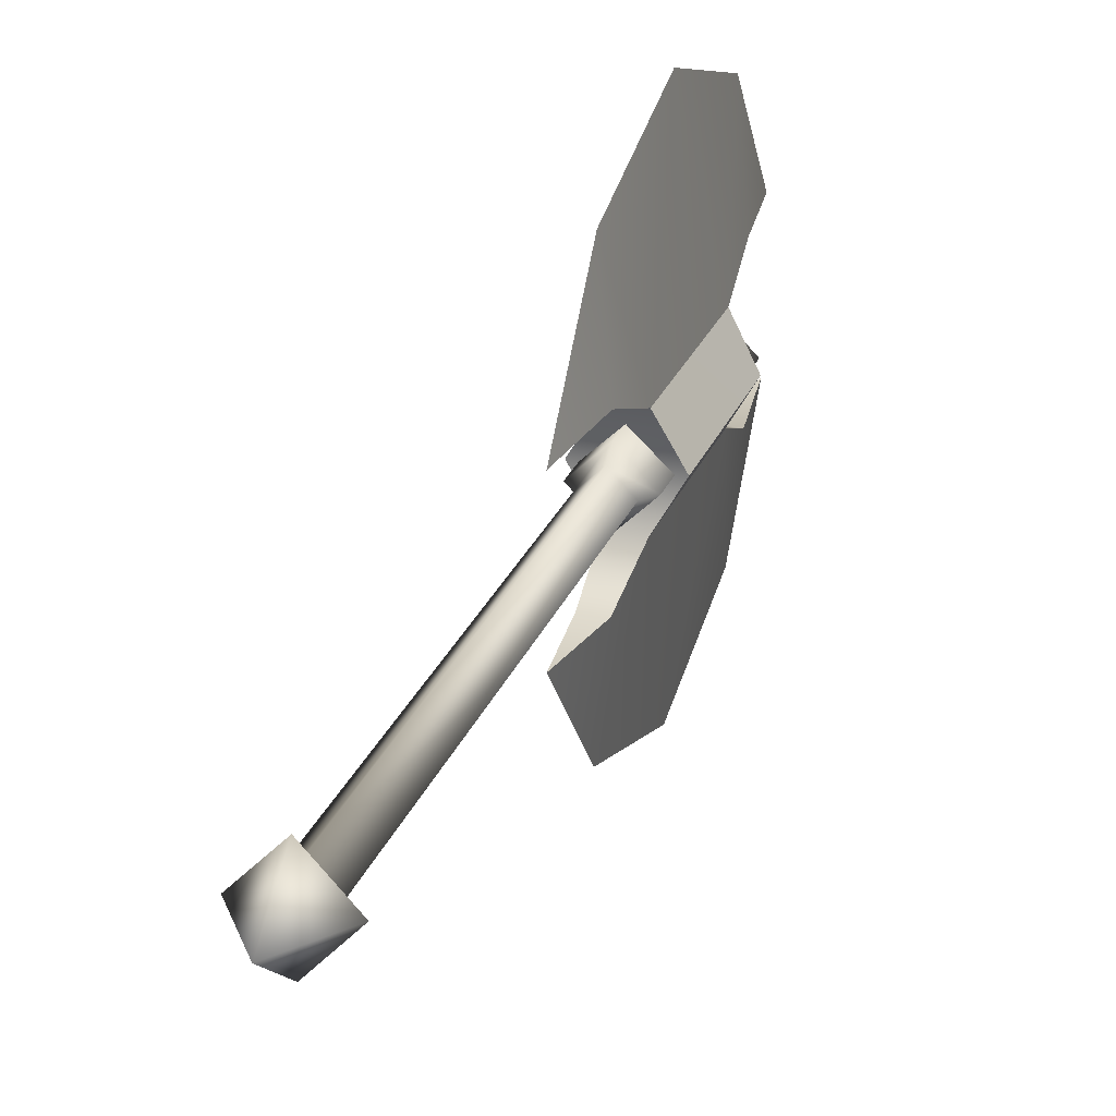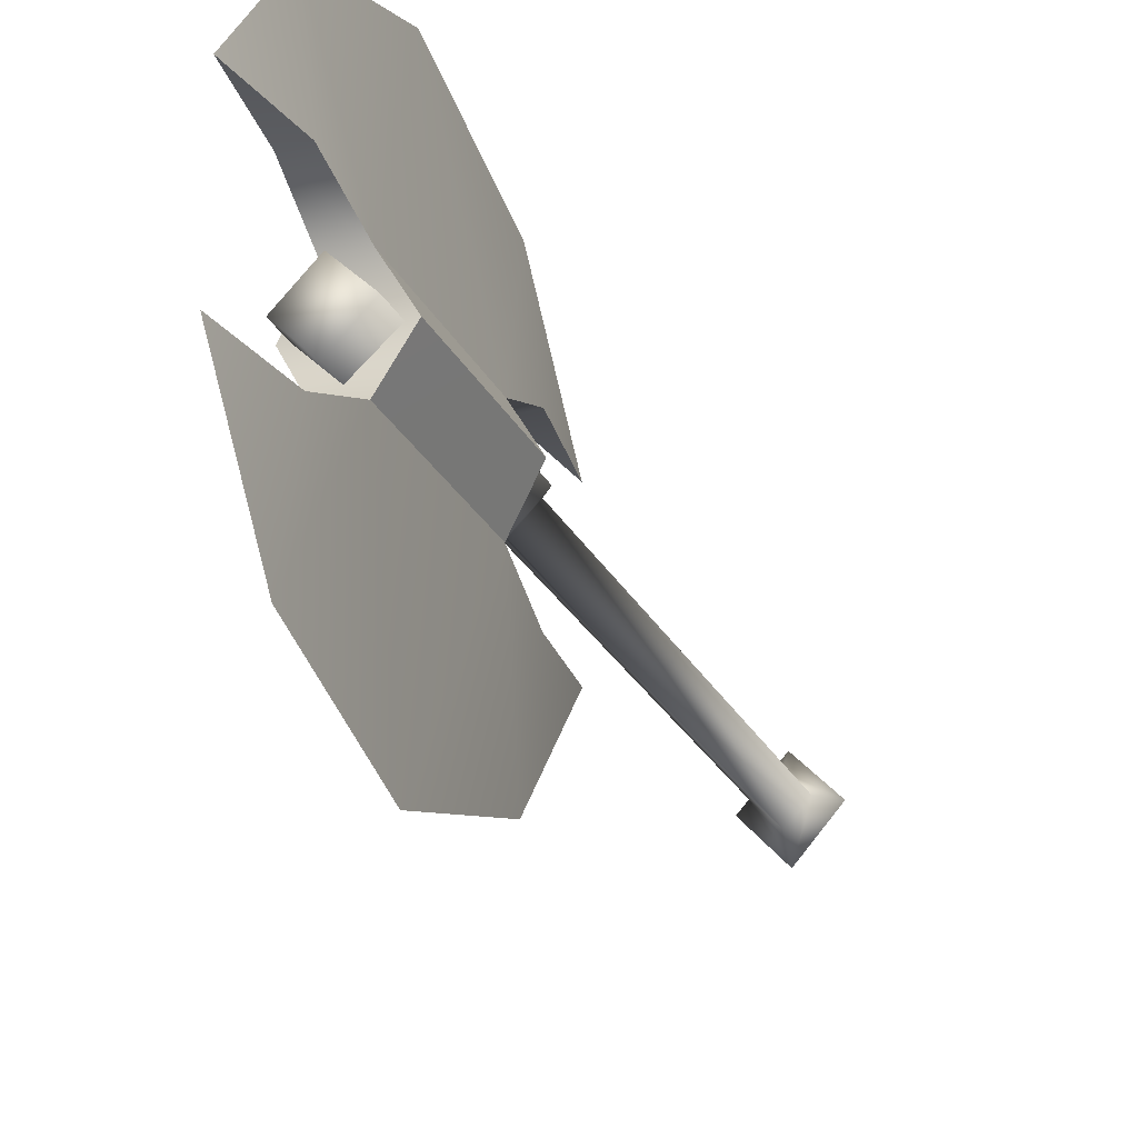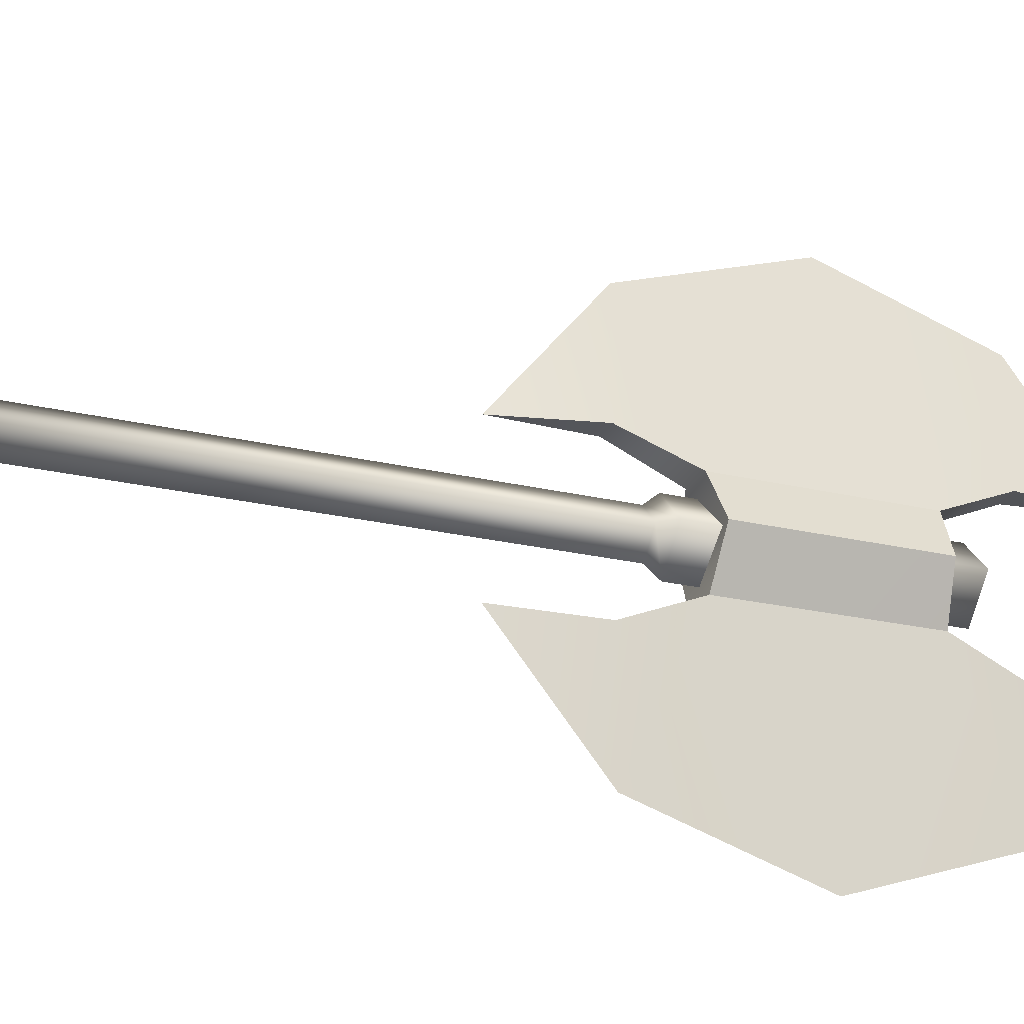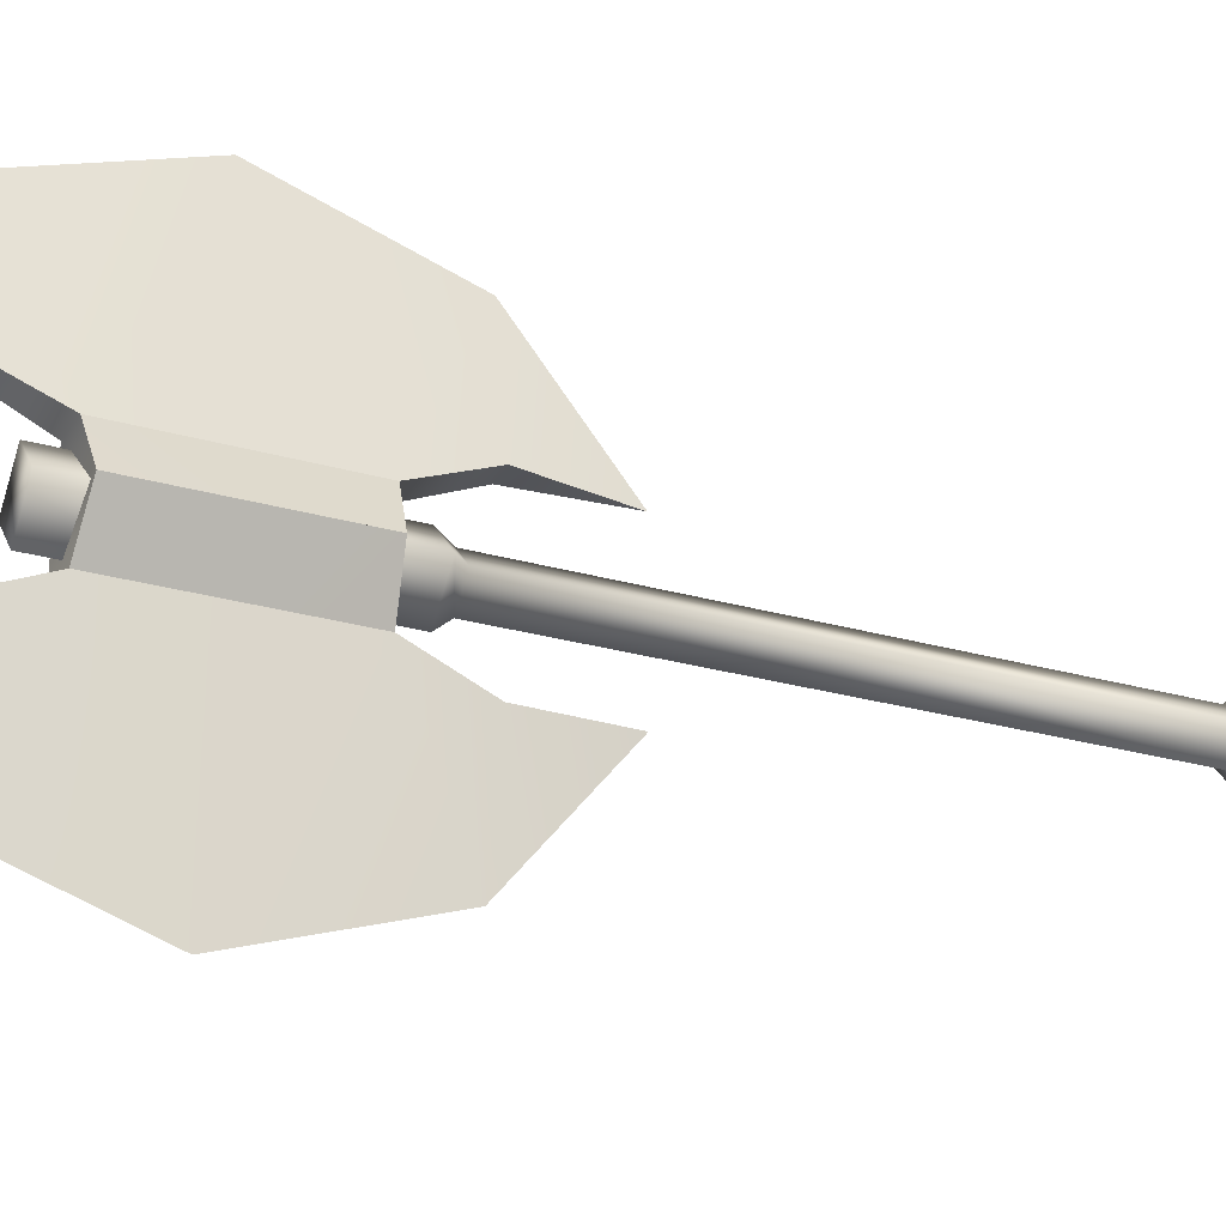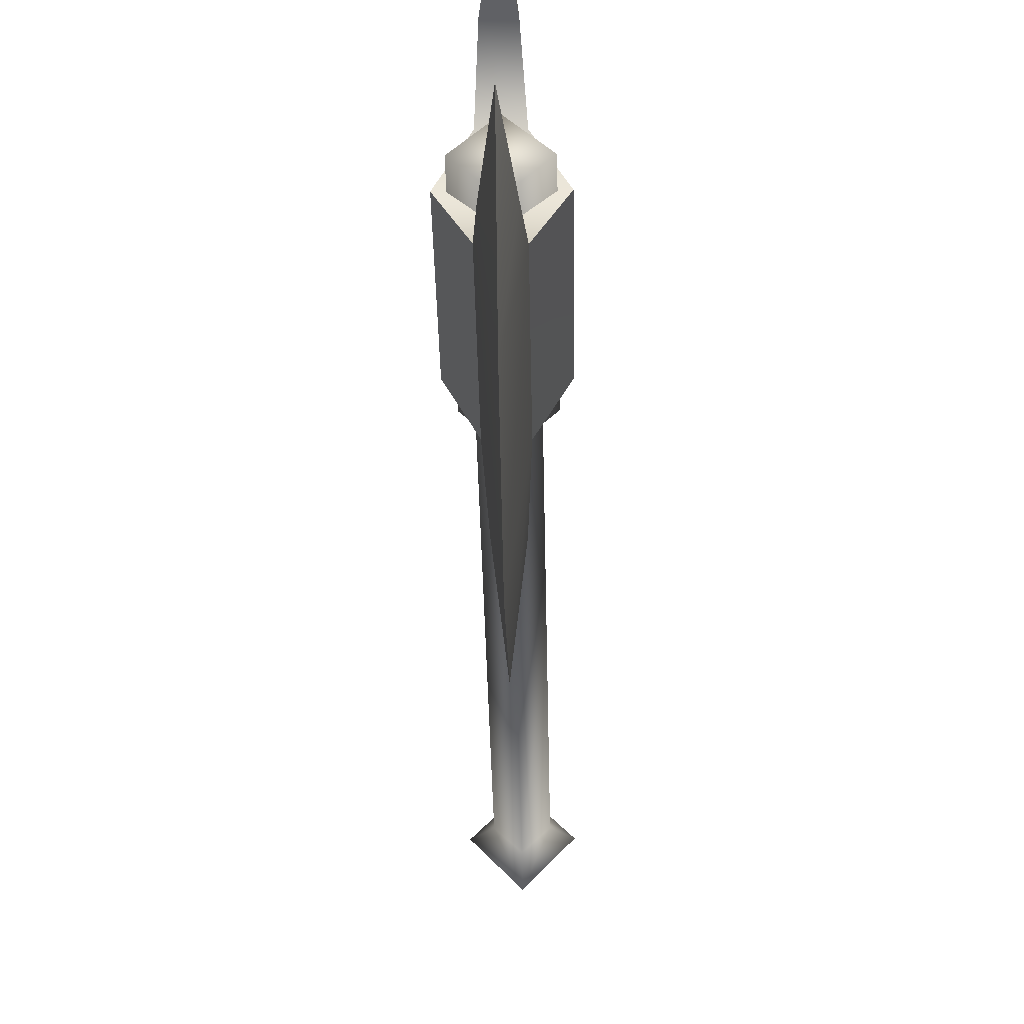
<metadata>
{"format":"obj","ext":"obj","renderer":"f3d","projection":"perspective","resolution":1024,"background":"white","views":[{"elev":26.4,"azim":18.6,"up":"+Z"},{"elev":-25.5,"azim":-158.2,"up":"+Z"},{"elev":-24.2,"azim":68.7,"up":"+Z"},{"elev":-26.4,"azim":-114.3,"up":"+Z"},{"elev":-37.2,"azim":-178.9,"up":"+Z"}]}
</metadata>
<code>
o HumanAxe02
v -0.02741 0.7145 0.09212
v -0.02829 1.039 0.09184
v -0.07563 0.723 0.009477
v 0.07563 1.033 0.009477
v 0.03007 0.7159 -0.07286
v 0.02983 1.041 -0.07249
v 0.07563 0.723 0.009477
v -0.07563 0.723 0.009477
v -0.02829 1.039 -0.07288
v -0.02741 0.7145 -0.07317
v -0.07563 1.033 0.009477
v 0.07563 0.723 0.009477
v 0.07563 1.033 0.009477
v 0.03007 0.7159 0.09181
v 0.02983 1.041 0.09144
v -0.03896 -0.2502 0.007892
v -4.557e-05 0.2275 0.04701
v -0.03896 0.2274 0.007892
v -4.561e-05 -0.2502 -0.03123
v -4.558e-05 0.2276 -0.03123
v 0.03859 -0.2502 0.007892
v 0.03859 0.2275 0.007892
v -4.56e-05 -0.2502 0.04701
v -0.03896 0.6431 0.007892
v -4.558e-05 0.2276 -0.03123
v -0.03896 0.2274 0.007892
v -4.555e-05 0.6431 0.04701
v -4.555e-05 0.6431 -0.03123
v 0.03859 0.2275 0.007892
v 0.03859 0.6431 0.007892
v -4.557e-05 0.2275 0.04701
v -0.07563 1.033 0.009477
v 0.02983 1.041 -0.07249
v -0.02829 1.039 -0.07288
v 0.02204 1.156 -0.1226
v -0.02063 1.158 -0.1222
v 1.655e-08 1.321 -0.1207
v 0.07563 1.033 0.009477
v 0.02983 1.041 0.09144
v -0.02829 1.039 0.09184
v 0.02204 1.156 0.1416
v -0.02063 1.158 0.1411
v 2.994e-08 1.321 0.1397
v 0.07563 0.723 0.009477
v -0.02741 0.7145 -0.07317
v 0.03007 0.7159 -0.07286
v 0.02236 0.5955 -0.1207
v -0.02061 0.5964 -0.1216
v -6.755e-08 0.4333 -0.1138
v -0.02061 0.5964 0.1405
v -0.02741 0.7145 0.09212
v 0.02236 0.5955 0.1397
v -5.53e-08 0.4333 0.1328
v -0.07563 0.723 0.009477
v 0.03007 0.7159 0.09181
v -0.07563 1.033 0.009477
v -0.07563 0.723 0.009477
v -6.755e-08 0.4333 -0.1138
v -6.841e-08 0.6051 -0.328
v 0.02236 0.5955 -0.1207
v 0.03007 0.7159 -0.07286
v -4.978e-08 0.8911 -0.4226
v 0.02983 1.041 -0.07249
v -1.608e-08 1.165 -0.3305
v 0.02204 1.156 -0.1226
v 1.655e-08 1.321 -0.1207
v -6.755e-08 0.4333 -0.1138
v -0.02061 0.5964 -0.1216
v -6.841e-08 0.6051 -0.328
v -0.02741 0.7145 -0.07317
v -4.978e-08 0.8911 -0.4226
v -0.02829 1.039 -0.07288
v -1.608e-08 1.165 -0.3305
v -0.02063 1.158 -0.1222
v 1.655e-08 1.321 -0.1207
v 0.02236 0.5955 0.1397
v -2.085e-08 0.6051 0.347
v -5.53e-08 0.4333 0.1328
v 0.03007 0.7159 0.09181
v 1.338e-08 0.8911 0.4415
v 0.02983 1.041 0.09144
v 3.188e-08 1.165 0.3494
v 0.02204 1.156 0.1416
v 2.994e-08 1.321 0.1397
v -2.085e-08 0.6051 0.347
v -0.02061 0.5964 0.1405
v -5.53e-08 0.4333 0.1328
v -0.02741 0.7145 0.09212
v 1.338e-08 0.8911 0.4415
v -0.02829 1.039 0.09184
v 3.188e-08 1.165 0.3494
v -0.02063 1.158 0.1411
v 2.994e-08 1.321 0.1397
v 0.03859 -0.2502 0.007892
v -4.56e-05 -0.2502 0.04701
v 0.07254 -0.2798 0.008075
v -3.475e-05 -0.2798 -0.07289
v -1.322e-05 -0.3772 0.008247
v -0.07293 -0.2798 0.008075
v -3.473e-05 -0.2798 0.08581
v -4.561e-05 -0.2502 -0.03123
v -0.03896 -0.2502 0.007892
v -7.573e-06 1.088 0.06696
v -7.582e-06 1.088 -0.05118
v -0.05876 1.088 0.00789
v 0.05832 1.088 0.00789
v -8.74e-06 0.6667 -0.05118
v -0.05876 0.6667 0.007891
v -7.573e-06 1.088 0.06696
v -8.73e-06 0.6667 0.06696
v 0.05832 0.6667 0.007891
v -7.582e-06 1.088 -0.05118
v 0.03859 0.6431 0.007892
v -4.555e-05 0.6431 -0.03123
v -0.03896 0.6431 0.007892
v -4.555e-05 0.6431 0.04701
v -0.07563 1.033 0.009477
g Geoset0
f 1 2 3
f 4 5 6
f 5 4 7
f 8 9 10
f 9 8 11
f 12 13 14
f 15 14 13
f 16 17 18
f 18 19 16
f 19 18 20
f 20 21 19
f 21 20 22
f 22 23 21
f 23 22 17
f 17 16 23
f 24 25 26
f 26 27 24
f 25 24 28
f 28 29 25
f 29 28 30
f 30 31 29
f 31 30 27
f 27 26 31
f 32 33 34
f 35 34 33
f 36 34 35
f 37 36 35
f 33 32 38
f 38 32 39
f 40 39 32
f 39 40 41
f 41 40 42
f 41 42 43
f 44 45 46
f 46 45 47
f 47 45 48
f 47 48 49
f 50 51 52
f 53 50 52
f 45 44 54
f 54 44 51
f 55 51 44
f 52 51 55
f 56 57 38
f 38 57 44
f 38 57 56
f 44 57 38
f 58 59 60
f 60 59 61
f 59 62 61
f 61 62 63
f 63 62 64
f 63 64 65
f 65 64 66
f 67 68 69
f 68 70 69
f 70 71 69
f 70 72 71
f 72 73 71
f 74 73 72
f 75 73 74
f 76 77 78
f 79 77 76
f 79 80 77
f 81 80 79
f 82 80 81
f 83 82 81
f 84 82 83
f 85 86 87
f 85 88 86
f 85 89 88
f 89 90 88
f 89 91 90
f 90 91 92
f 92 91 93
f 94 95 96
f 96 97 94
f 98 97 96
f 99 97 98
f 99 98 100
f 101 94 97
f 97 102 101
f 99 102 97
f 95 102 99
f 99 100 95
f 100 96 95
f 100 98 96
f 103 104 105
f 106 104 103
f 105 107 108
f 108 109 105
f 109 108 110
f 110 106 109
f 106 110 111
f 111 112 106
f 107 105 112
f 112 111 107
f 113 107 111
f 107 113 114
f 114 108 107
f 108 114 115
f 115 110 108
f 110 115 116
f 116 111 110
f 111 116 113
f 117 3 2

</code>
